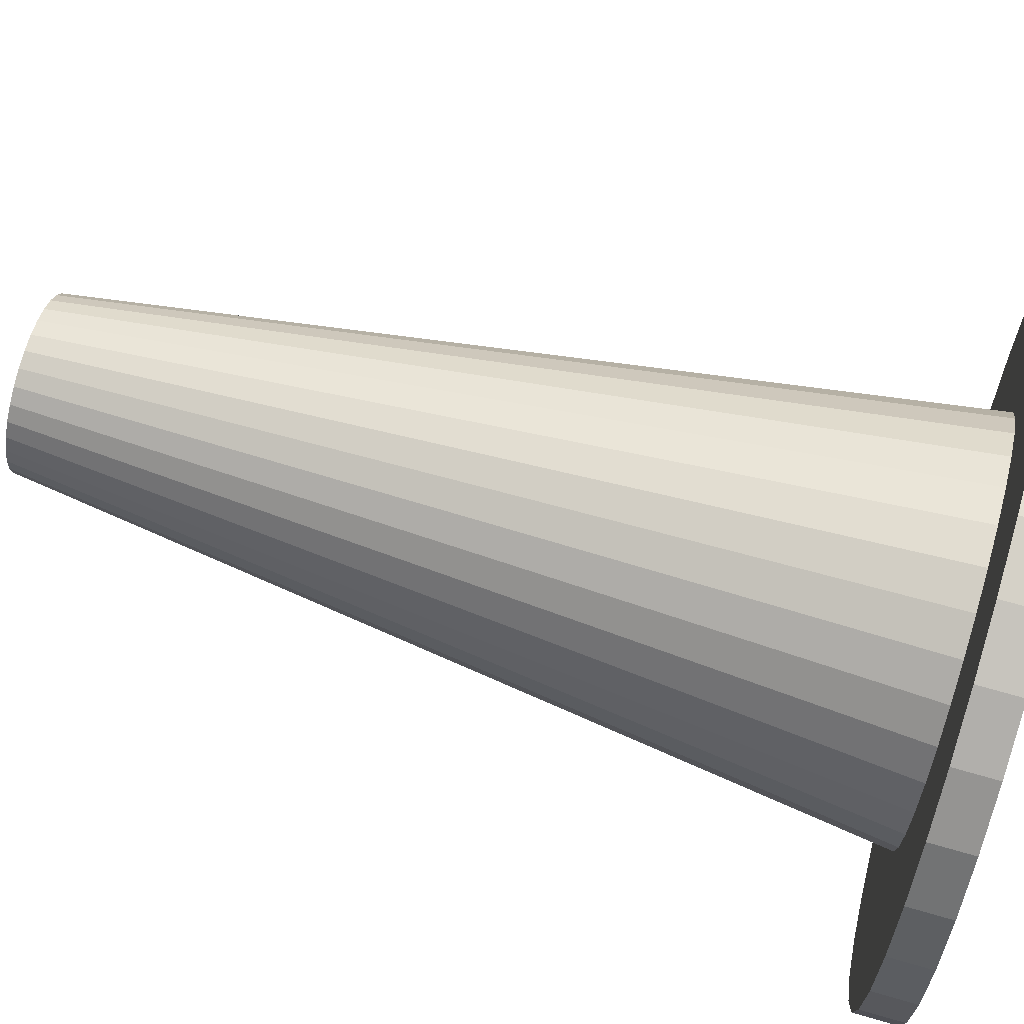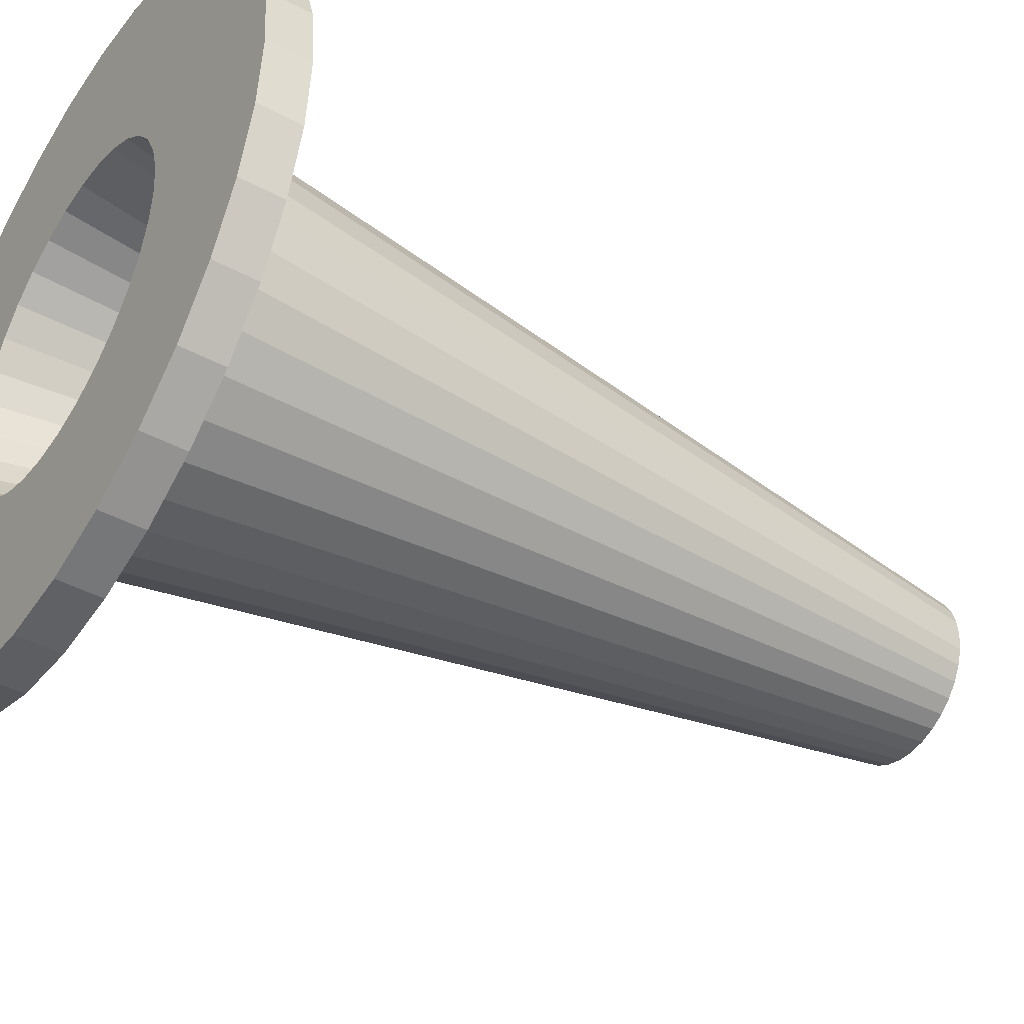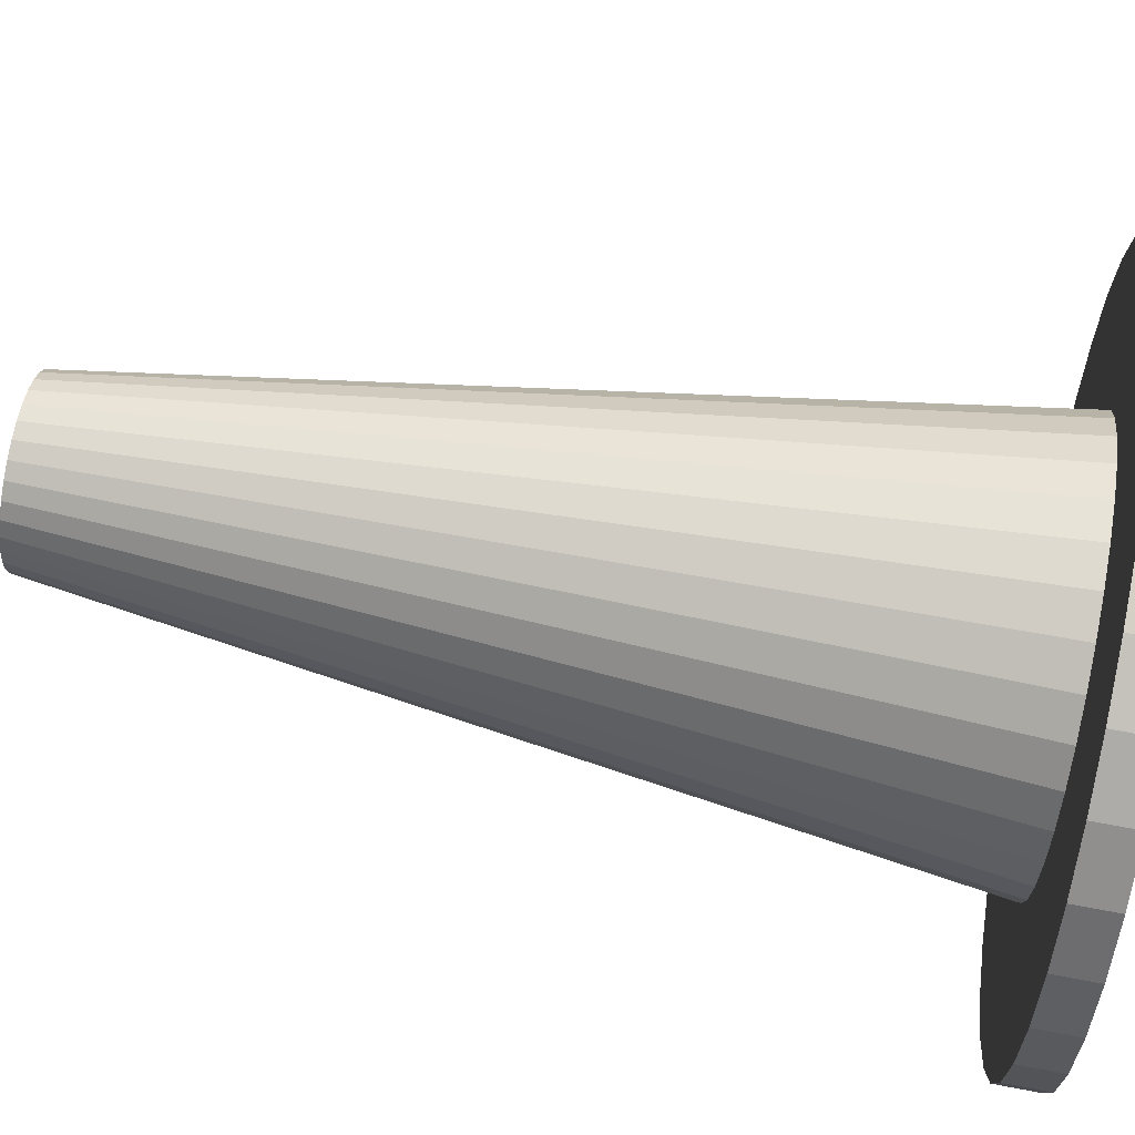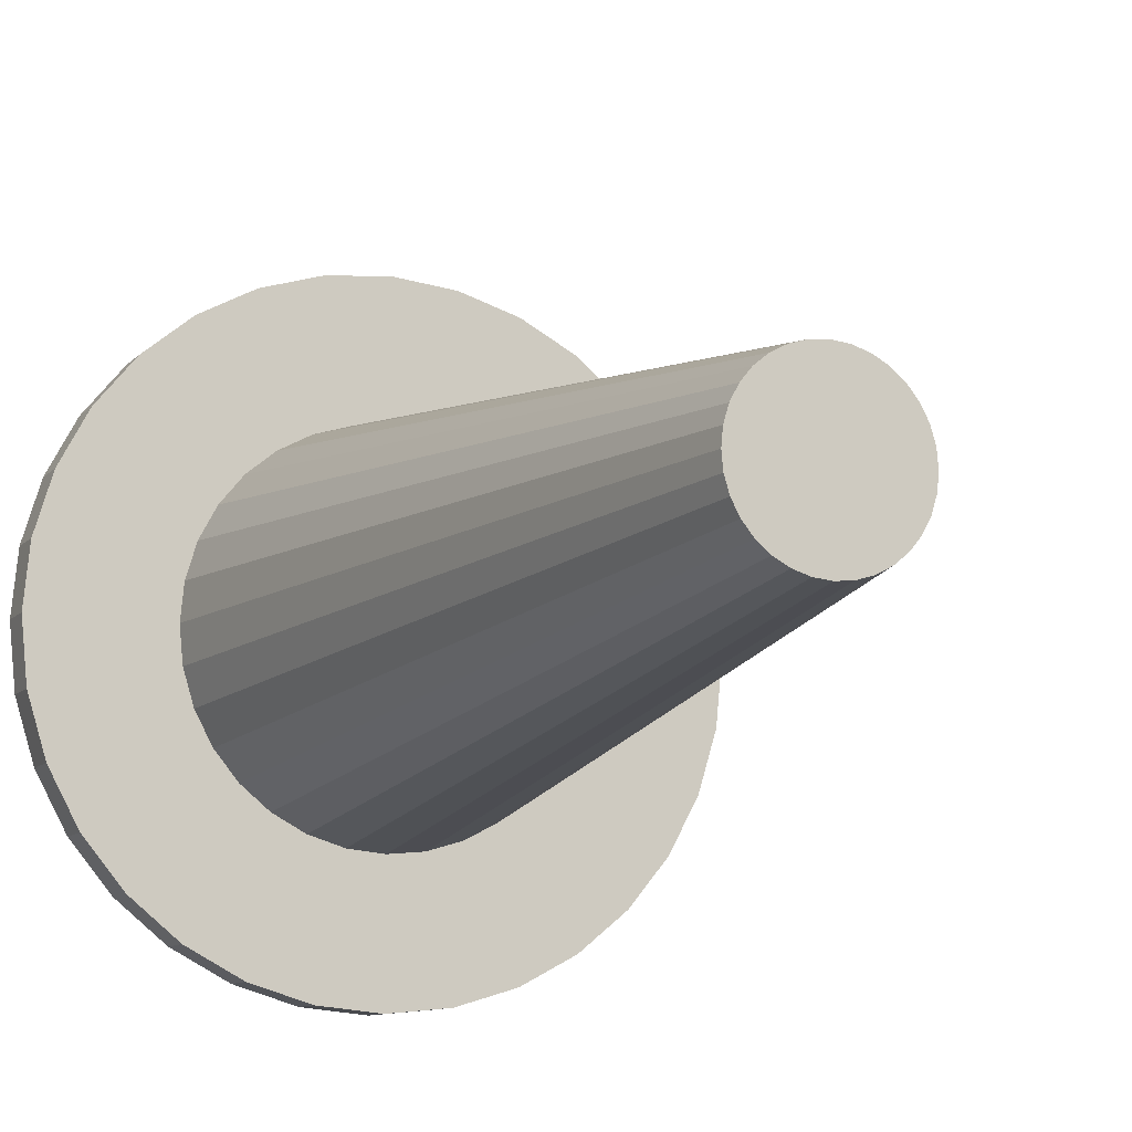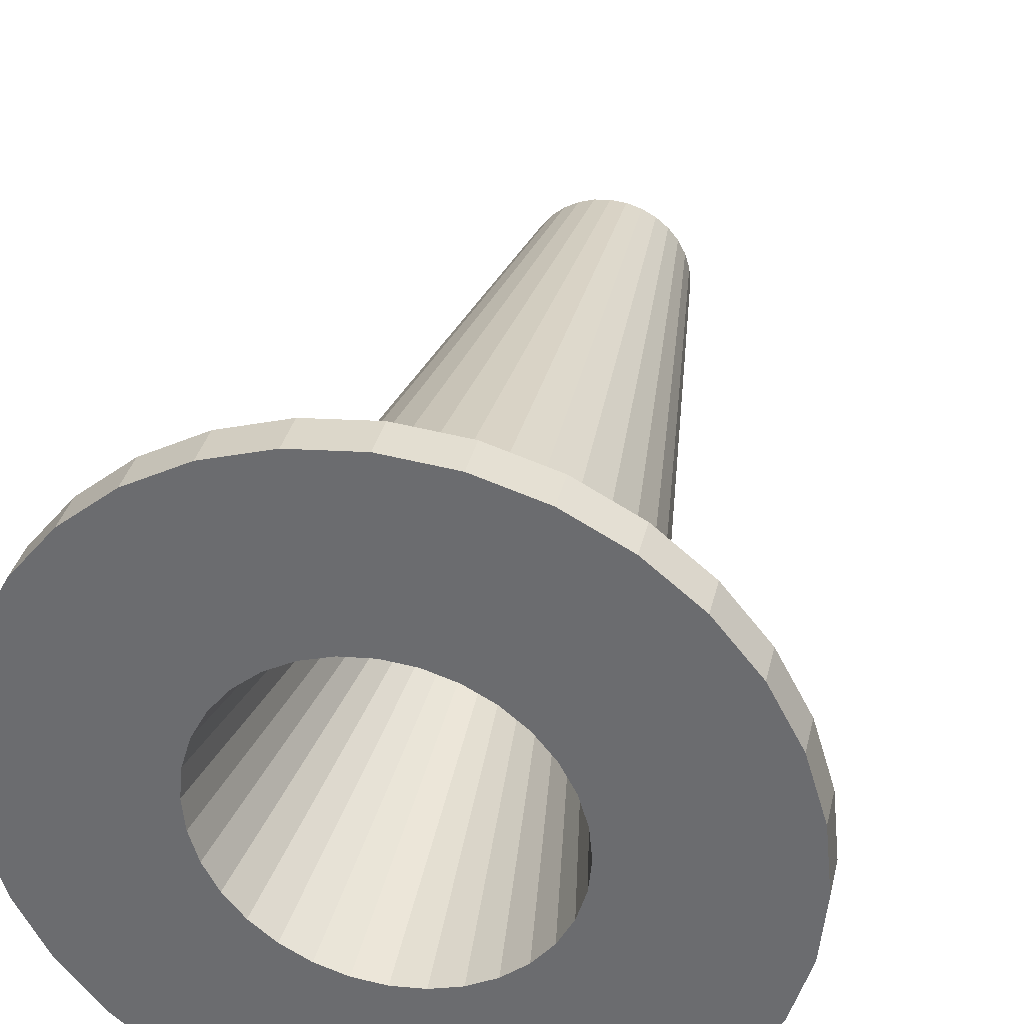
<metadata>
{"format":"obj","ext":"obj","renderer":"f3d","projection":"perspective","resolution":1024,"background":"white","views":[{"elev":72.6,"azim":-74.1,"up":"+Z"},{"elev":-42.3,"azim":57.1,"up":"+Z"},{"elev":74.6,"azim":-79.5,"up":"+Z"},{"elev":-10.3,"azim":156.0,"up":"+Z"},{"elev":34.1,"azim":12.8,"up":"+Z"}]}
</metadata>
<code>
o Cylinder.007_Cylinder.003
v 2.927 -0.06689 1.801
v 2.927 0.06689 1.801
v 3.142 -0.06689 1.823
v 3.142 0.06689 1.823
v 3.349 -0.06689 1.885
v 3.349 0.06689 1.885
v 3.54 -0.06689 1.987
v 3.54 0.06689 1.987
v 3.707 -0.06689 2.125
v 3.707 0.06689 2.125
v 3.844 -0.06689 2.292
v 3.844 0.06689 2.292
v 3.946 -0.06689 2.483
v 3.946 0.06689 2.483
v 4.009 -0.06689 2.69
v 4.009 0.06689 2.69
v 4.03 -0.06689 2.905
v 4.03 0.06689 2.905
v 4.009 -0.06689 3.12
v 4.009 0.06689 3.12
v 3.946 -0.06689 3.327
v 3.946 0.06689 3.327
v 3.844 -0.06689 3.518
v 3.844 0.06689 3.518
v 3.707 -0.06689 3.685
v 3.707 0.06689 3.685
v 3.54 -0.06689 3.822
v 3.54 0.06689 3.822
v 3.349 -0.06689 3.924
v 3.349 0.06689 3.924
v 3.142 -0.06689 3.987
v 3.142 0.06689 3.987
v 2.927 -0.06689 4.008
v 2.927 0.06689 4.008
v 2.712 -0.06689 3.987
v 2.712 0.06689 3.987
v 2.505 -0.06689 3.924
v 2.505 0.06689 3.924
v 2.314 -0.06689 3.822
v 2.314 0.06689 3.822
v 2.147 -0.06689 3.685
v 2.147 0.06689 3.685
v 2.01 -0.06689 3.518
v 2.01 0.06689 3.518
v 1.908 -0.06689 3.327
v 1.908 0.06689 3.327
v 1.845 -0.06689 3.12
v 1.845 0.06689 3.12
v 1.824 -0.06689 2.905
v 1.824 0.06689 2.905
v 1.845 -0.06689 2.69
v 1.845 0.06689 2.69
v 1.908 -0.06689 2.483
v 1.908 0.06689 2.483
v 2.01 -0.06689 2.292
v 2.01 0.06689 2.292
v 2.147 -0.06689 2.125
v 2.147 0.06689 2.125
v 2.314 -0.06689 1.987
v 2.314 0.06689 1.987
v 2.505 -0.06689 1.885
v 2.505 0.06689 1.885
v 2.712 -0.06689 1.823
v 2.712 0.06689 1.823
v 3.052 0.06689 2.276
v 2.927 0.06689 2.264
v 3.172 0.06689 2.313
v 3.283 0.06689 2.372
v 3.38 0.06689 2.452
v 3.46 0.06689 2.549
v 3.519 0.06689 2.659
v 3.555 0.06689 2.78
v 3.568 0.06689 2.905
v 3.555 0.06689 3.03
v 3.519 0.06689 3.15
v 3.46 0.06689 3.261
v 3.38 0.06689 3.358
v 3.283 0.06689 3.438
v 3.172 0.06689 3.497
v 3.052 0.06689 3.533
v 2.927 0.06689 3.546
v 2.802 0.06689 3.533
v 2.682 0.06689 3.497
v 2.571 0.06689 3.438
v 2.474 0.06689 3.358
v 2.394 0.06689 3.261
v 2.335 0.06689 3.15
v 2.298 0.06689 3.03
v 2.286 0.06689 2.905
v 2.298 0.06689 2.78
v 2.335 0.06689 2.659
v 2.394 0.06689 2.549
v 2.474 0.06689 2.452
v 2.571 0.06689 2.372
v 2.682 0.06689 2.313
v 2.802 0.06689 2.276
v 2.98 2.785 2.64
v 2.927 2.785 2.635
v 3.03 2.785 2.655
v 3.077 2.785 2.68
v 3.118 2.785 2.714
v 3.151 2.785 2.755
v 3.176 2.785 2.801
v 3.192 2.785 2.852
v 3.197 2.785 2.905
v 3.192 2.785 2.957
v 3.176 2.785 3.008
v 3.151 2.785 3.055
v 3.118 2.785 3.096
v 3.077 2.785 3.129
v 3.03 2.785 3.154
v 2.98 2.785 3.17
v 2.927 2.785 3.175
v 2.874 2.785 3.17
v 2.824 2.785 3.154
v 2.777 2.785 3.129
v 2.736 2.785 3.096
v 2.702 2.785 3.055
v 2.677 2.785 3.008
v 2.662 2.785 2.957
v 2.657 2.785 2.905
v 2.662 2.785 2.852
v 2.677 2.785 2.801
v 2.702 2.785 2.755
v 2.736 2.785 2.714
v 2.777 2.785 2.68
v 2.824 2.785 2.655
v 2.874 2.785 2.64
v 2.927 -0.06689 2.381
v 3.029 -0.06689 2.391
v 3.127 -0.06689 2.421
v 3.218 -0.06689 2.469
v 3.297 -0.06689 2.534
v 3.362 -0.06689 2.614
v 3.411 -0.06689 2.704
v 3.441 -0.06689 2.803
v 3.451 -0.06689 2.905
v 3.441 -0.06689 3.007
v 3.411 -0.06689 3.105
v 3.362 -0.06689 3.196
v 3.297 -0.06689 3.275
v 3.218 -0.06689 3.34
v 3.127 -0.06689 3.389
v 3.029 -0.06689 3.419
v 2.927 -0.06689 3.429
v 2.825 -0.06689 3.419
v 2.726 -0.06689 3.389
v 2.636 -0.06689 3.34
v 2.556 -0.06689 3.275
v 2.491 -0.06689 3.196
v 2.443 -0.06689 3.105
v 2.413 -0.06689 3.007
v 2.403 -0.06689 2.905
v 2.413 -0.06689 2.803
v 2.443 -0.06689 2.704
v 2.491 -0.06689 2.614
v 2.556 -0.06689 2.534
v 2.636 -0.06689 2.469
v 2.726 -0.06689 2.421
v 2.825 -0.06689 2.391
v 2.927 1.267 2.64
v 2.978 1.267 2.646
v 3.028 1.267 2.661
v 3.074 1.267 2.685
v 3.114 1.267 2.718
v 3.147 1.267 2.758
v 3.171 1.267 2.804
v 3.186 1.267 2.853
v 3.191 1.267 2.905
v 3.186 1.267 2.956
v 3.171 1.267 3.006
v 3.147 1.267 3.052
v 3.114 1.267 3.092
v 3.074 1.267 3.125
v 3.028 1.267 3.149
v 2.978 1.267 3.164
v 2.927 1.267 3.169
v 2.875 1.267 3.164
v 2.826 1.267 3.149
v 2.78 1.267 3.125
v 2.74 1.267 3.092
v 2.707 1.267 3.052
v 2.683 1.267 3.006
v 2.668 1.267 2.956
v 2.663 1.267 2.905
v 2.668 1.267 2.853
v 2.683 1.267 2.804
v 2.707 1.267 2.758
v 2.74 1.267 2.718
v 2.78 1.267 2.685
v 2.826 1.267 2.661
v 2.875 1.267 2.646
v 2.701 0.431 2.359
v 2.598 0.431 2.413
v 2.381 0.431 2.678
v 2.347 0.431 2.789
v 2.381 0.431 3.131
v 2.435 0.431 3.233
v 2.701 0.431 3.451
v 2.812 0.431 3.485
v 3.153 0.431 2.359
v 3.042 0.431 2.325
v 3.153 0.431 3.451
v 3.255 0.431 3.396
v 3.473 0.431 3.131
v 3.507 0.431 3.02
v 3.473 0.431 2.679
v 3.418 0.431 2.576
v 2.812 0.431 2.325
v 2.435 0.431 2.576
v 2.347 0.431 3.02
v 2.598 0.431 3.396
v 3.507 0.431 2.789
v 3.255 0.431 2.413
v 3.042 0.431 3.485
v 3.418 0.431 3.233
v 2.927 0.431 2.314
v 2.509 0.431 2.487
v 2.336 0.431 2.905
v 2.509 0.431 3.323
v 3.345 0.431 3.323
v 3.518 0.431 2.905
v 3.345 0.431 2.487
v 2.927 0.431 3.496
v 2.722 2.064 2.598
v 2.566 2.064 2.833
v 2.621 2.064 3.109
v 2.855 2.064 3.266
v 2.999 2.064 2.543
v 3.132 2.064 3.211
v 3.288 2.064 2.977
v 3.233 2.064 2.7
v 2.786 2.064 2.564
v 2.587 2.064 2.764
v 2.587 2.064 3.046
v 2.786 2.064 3.245
v 3.068 2.064 2.564
v 3.068 2.064 3.245
v 3.267 2.064 3.046
v 3.267 2.064 2.764
v 2.855 2.064 2.543
v 2.621 2.064 2.7
v 2.566 2.064 2.977
v 2.722 2.064 3.211
v 3.288 2.064 2.833
v 3.132 2.064 2.598
v 2.999 2.064 3.266
v 3.233 2.064 3.109
v 2.927 2.064 2.536
v 2.666 2.064 2.644
v 2.558 2.064 2.905
v 2.666 2.064 3.165
v 3.187 2.064 3.165
v 3.295 2.064 2.905
v 3.187 2.064 2.644
v 2.927 2.064 3.273
v 2.724 0.8717 2.414
v 2.436 0.8717 2.702
v 2.436 0.8717 3.108
v 2.724 0.8717 3.395
v 3.13 0.8717 2.414
v 3.13 0.8717 3.395
v 3.417 0.8717 3.108
v 3.417 0.8717 2.702
v 2.823 0.8717 2.384
v 2.485 0.8717 2.61
v 2.406 0.8717 3.008
v 2.632 0.8717 3.346
v 3.448 0.8717 2.801
v 3.222 0.8717 2.463
v 3.03 0.8717 3.426
v 3.368 0.8717 3.2
v 2.927 0.8717 2.374
v 2.551 0.8717 2.529
v 2.396 0.8717 2.905
v 2.551 0.8717 3.28
v 3.302 0.8717 3.28
v 3.458 0.8717 2.905
v 3.302 0.8717 2.529
v 2.927 0.8717 3.436
v 2.632 0.8717 2.463
v 2.406 0.8717 2.801
v 2.485 0.8717 3.2
v 2.823 0.8717 3.426
v 3.03 0.8717 2.384
v 3.222 0.8717 3.346
v 3.448 0.8717 3.008
v 3.368 0.8717 2.61
f 1 2 4 3
f 3 4 6 5
f 5 6 8 7
f 7 8 10 9
f 9 10 12 11
f 11 12 14 13
f 13 14 16 15
f 15 16 18 17
f 17 18 20 19
f 19 20 22 21
f 21 22 24 23
f 23 24 26 25
f 25 26 28 27
f 27 28 30 29
f 29 30 32 31
f 31 32 34 33
f 33 34 36 35
f 35 36 38 37
f 37 38 40 39
f 39 40 42 41
f 41 42 44 43
f 43 44 46 45
f 45 46 48 47
f 47 48 50 49
f 49 50 52 51
f 51 52 54 53
f 53 54 56 55
f 55 56 58 57
f 57 58 60 59
f 59 60 62 61
f 62 60 94 95
f 63 64 2 1
f 61 62 64 63
f 57 59 158 157
f 233 225 126 127
f 54 52 90 91
f 46 44 86 87
f 38 36 82 83
f 14 12 70 71
f 22 20 74 75
f 6 4 65 67
f 4 2 66 65
f 30 28 78 79
f 60 58 93 94
f 52 50 89 90
f 44 42 85 86
f 36 34 81 82
f 28 26 77 78
f 12 10 69 70
f 20 18 73 74
f 2 64 96 66
f 58 56 92 93
f 50 48 88 89
f 42 40 84 85
f 34 32 80 81
f 18 16 72 73
f 26 24 76 77
f 10 8 68 69
f 64 62 95 96
f 56 54 91 92
f 48 46 87 88
f 40 38 83 84
f 24 22 75 76
f 8 6 67 68
f 32 30 79 80
f 16 14 71 72
f 97 98 128 127 126 125 124 123 122 121 120 119 118 117 116 115 114 113 112 111 110 109 108 107 106 105 104 103 102 101 100 99
f 234 226 122 123
f 235 227 118 119
f 236 228 114 115
f 237 229 97 99
f 238 230 110 111
f 239 231 106 107
f 240 232 102 103
f 241 233 127 128
f 242 234 123 124
f 243 235 119 120
f 244 236 115 116
f 245 240 103 104
f 246 237 99 100
f 247 238 111 112
f 248 239 107 108
f 249 241 128 98
f 250 242 124 125
f 251 243 120 121
f 252 244 116 117
f 253 248 108 109
f 254 245 104 105
f 255 246 100 101
f 256 247 112 113
f 225 250 125 126
f 226 251 121 122
f 227 252 117 118
f 228 256 113 114
f 230 253 109 110
f 231 254 105 106
f 232 255 101 102
f 229 249 98 97
f 158 159 191 190
f 49 51 154 153
f 41 43 150 149
f 33 35 146 145
f 25 27 142 141
f 9 11 134 133
f 17 19 138 137
f 63 1 129 160
f 55 57 157 156
f 47 49 153 152
f 39 41 149 148
f 15 17 137 136
f 23 25 141 140
f 7 9 133 132
f 31 33 145 144
f 61 63 160 159
f 53 55 156 155
f 45 47 152 151
f 37 39 148 147
f 5 7 132 131
f 29 31 144 143
f 13 15 136 135
f 21 23 140 139
f 59 61 159 158
f 51 53 155 154
f 43 45 151 150
f 35 37 147 146
f 19 21 139 138
f 3 5 131 130
f 1 3 130 129
f 27 29 143 142
f 11 13 135 134
f 161 162 163 164 165 166 167 168 169 170 171 172 173 174 175 176 177 178 179 180 181 182 183 184 185 186 187 188 189 190 191 192
f 154 155 187 186
f 150 151 183 182
f 146 147 179 178
f 142 143 175 174
f 138 139 171 170
f 134 135 167 166
f 130 131 163 162
f 159 160 192 191
f 155 156 188 187
f 151 152 184 183
f 147 148 180 179
f 143 144 176 175
f 139 140 172 171
f 135 136 168 167
f 131 132 164 163
f 160 129 161 192
f 156 157 189 188
f 152 153 185 184
f 148 149 181 180
f 132 133 165 164
f 144 145 177 176
f 140 141 173 172
f 136 137 169 168
f 157 158 190 189
f 153 154 186 185
f 149 150 182 181
f 145 146 178 177
f 137 138 170 169
f 133 134 166 165
f 129 130 162 161
f 141 142 174 173
f 65 66 217 202
f 70 69 223 208
f 74 73 222 206
f 78 77 221 204
f 82 81 224 200
f 86 85 220 198
f 90 89 219 196
f 94 93 218 194
f 81 80 215 224
f 69 68 214 223
f 73 72 213 222
f 77 76 216 221
f 85 84 212 220
f 89 88 211 219
f 93 92 210 218
f 66 96 209 217
f 76 75 205 216
f 80 79 203 215
f 68 67 201 214
f 72 71 207 213
f 84 83 199 212
f 88 87 197 211
f 92 91 195 210
f 96 95 193 209
f 71 70 208 207
f 75 74 206 205
f 79 78 204 203
f 67 65 202 201
f 83 82 200 199
f 87 86 198 197
f 91 90 196 195
f 95 94 194 193
f 285 273 249 229
f 288 279 255 232
f 287 278 254 231
f 286 277 253 230
f 284 280 256 228
f 283 276 252 227
f 282 275 251 226
f 281 274 250 225
f 280 271 247 256
f 279 270 246 255
f 278 269 245 254
f 277 272 248 253
f 276 268 244 252
f 275 267 243 251
f 274 266 242 250
f 273 265 241 249
f 272 263 239 248
f 271 262 238 247
f 270 261 237 246
f 269 264 240 245
f 268 260 236 244
f 267 259 235 243
f 266 258 234 242
f 265 257 233 241
f 264 288 232 240
f 263 287 231 239
f 262 286 230 238
f 261 285 229 237
f 260 284 228 236
f 259 283 227 235
f 258 282 226 234
f 257 281 225 233
f 193 194 281 257
f 195 196 282 258
f 197 198 283 259
f 199 200 284 260
f 201 202 285 261
f 203 204 286 262
f 205 206 287 263
f 207 208 288 264
f 209 193 257 265
f 210 195 258 266
f 211 197 259 267
f 212 199 260 268
f 213 207 264 269
f 214 201 261 270
f 215 203 262 271
f 216 205 263 272
f 217 209 265 273
f 218 210 266 274
f 219 211 267 275
f 220 212 268 276
f 221 216 272 277
f 222 213 269 278
f 223 214 270 279
f 224 215 271 280
f 194 218 274 281
f 196 219 275 282
f 198 220 276 283
f 200 224 280 284
f 204 221 277 286
f 206 222 278 287
f 208 223 279 288
f 202 217 273 285

</code>
